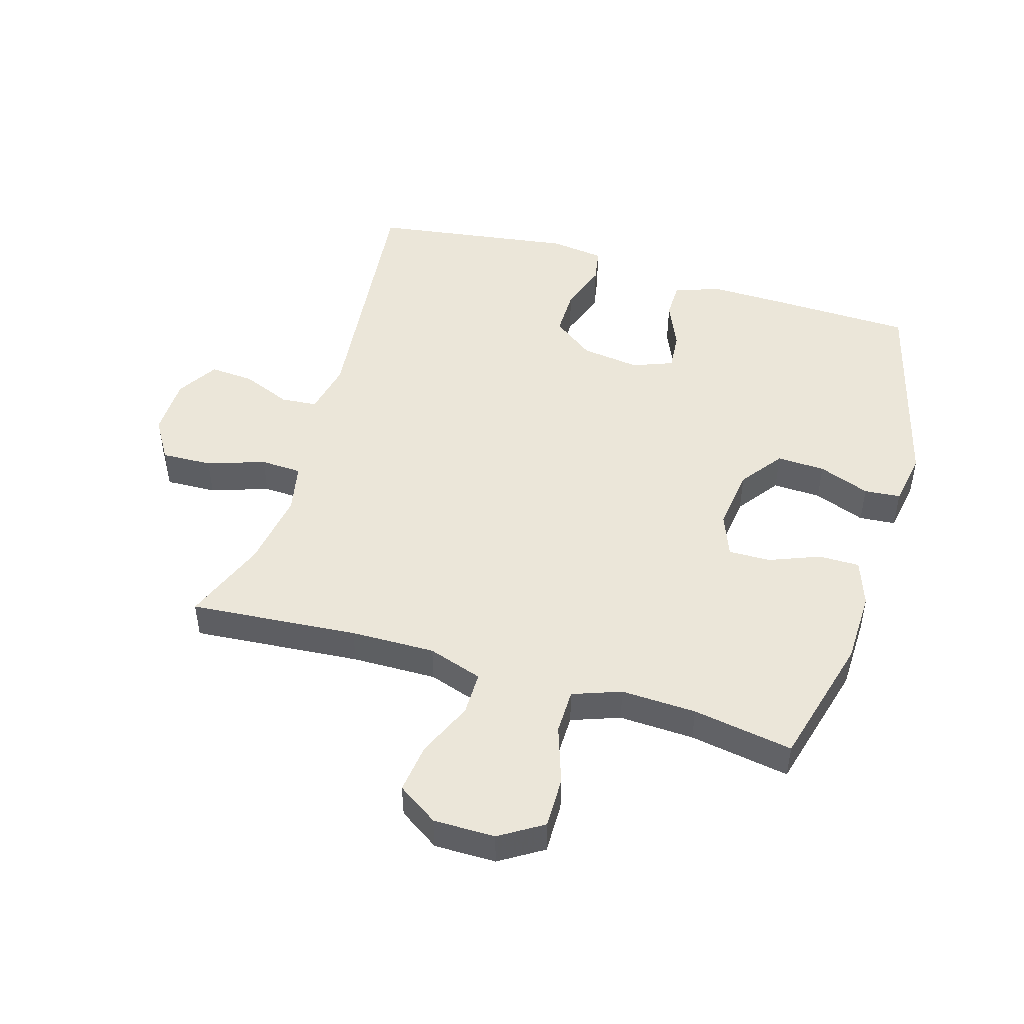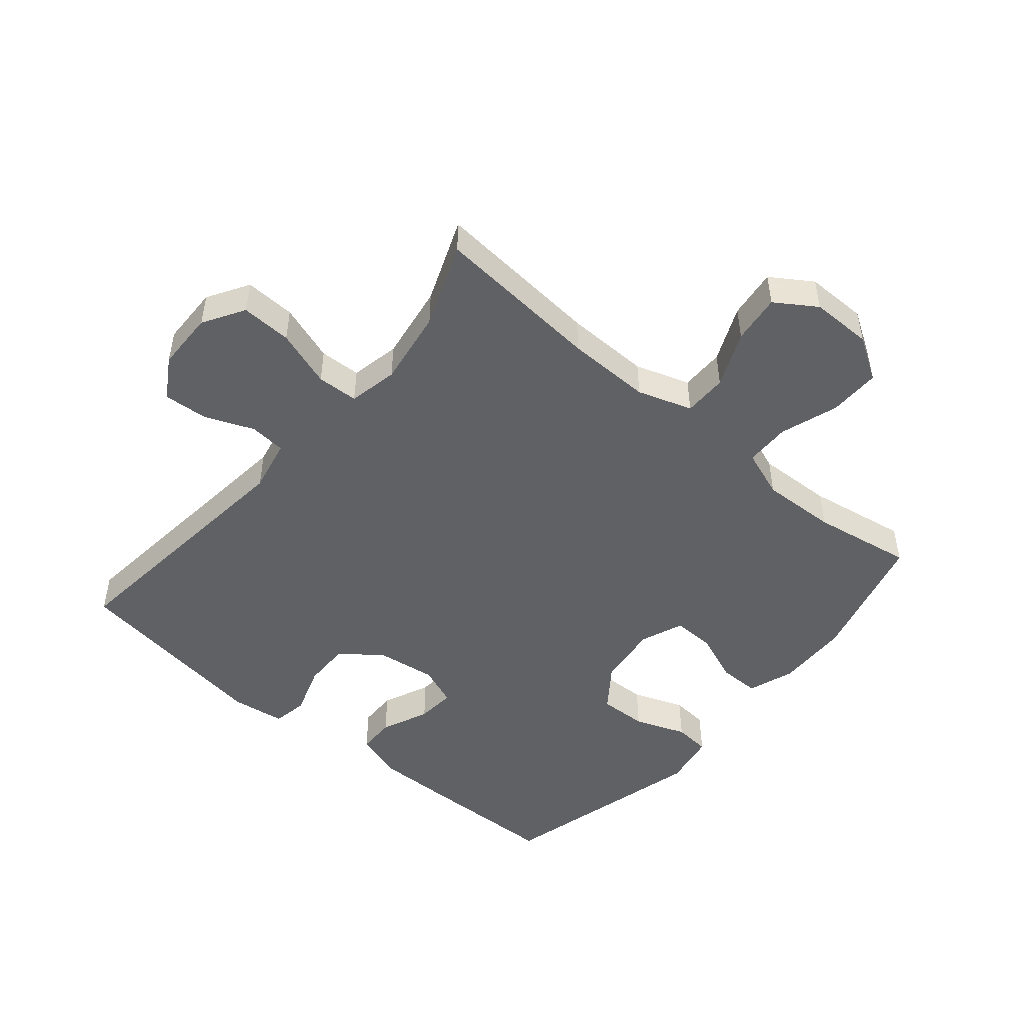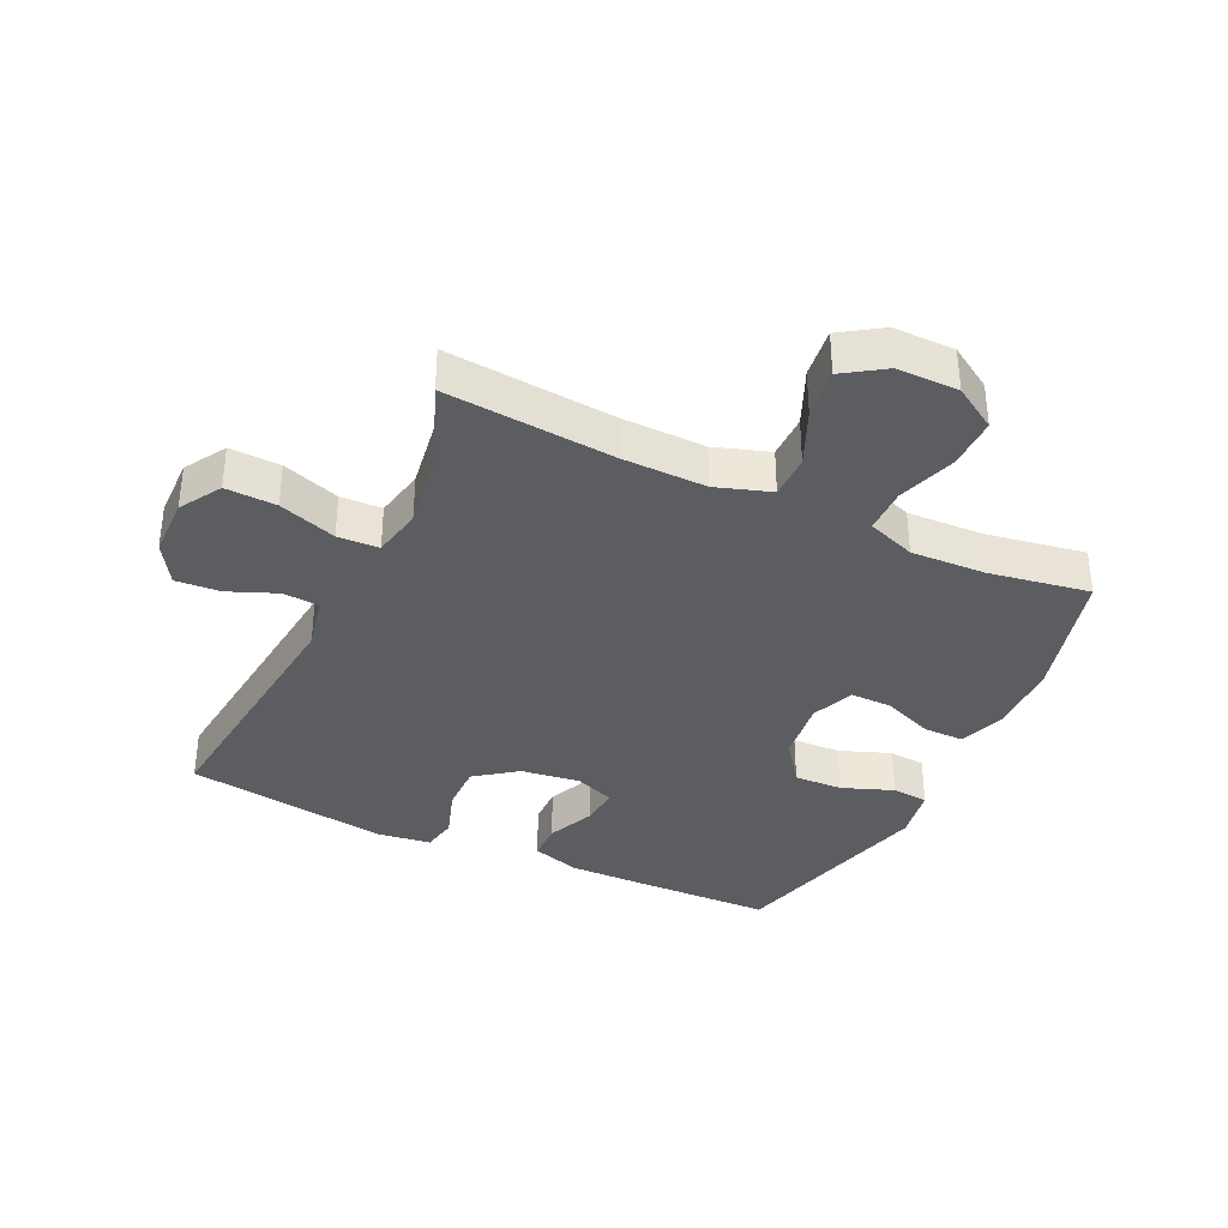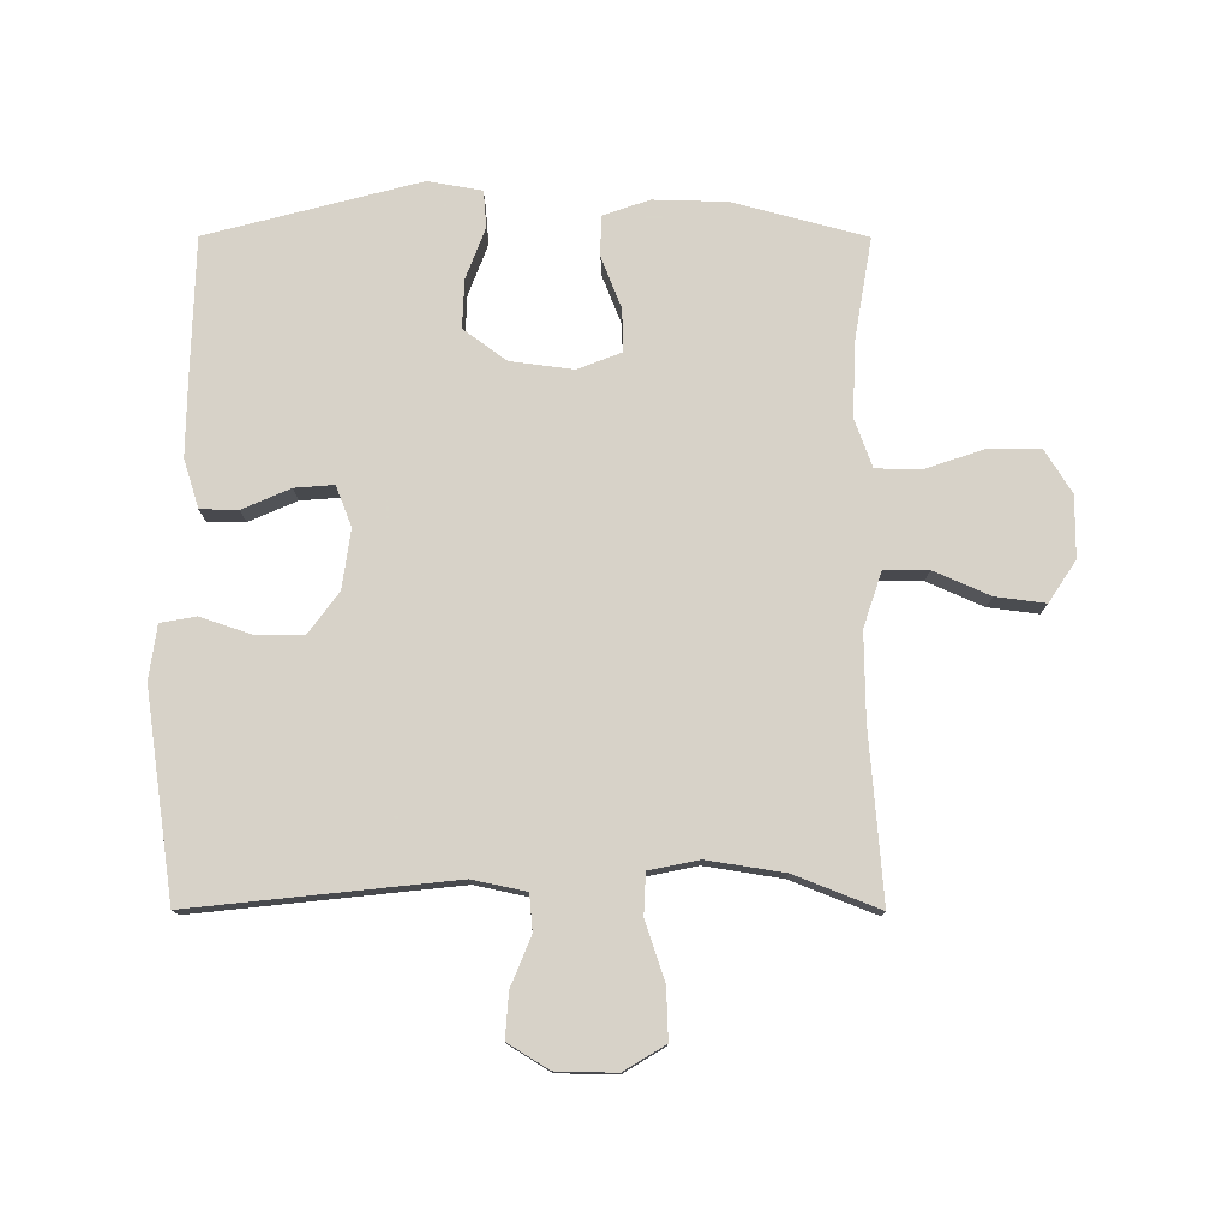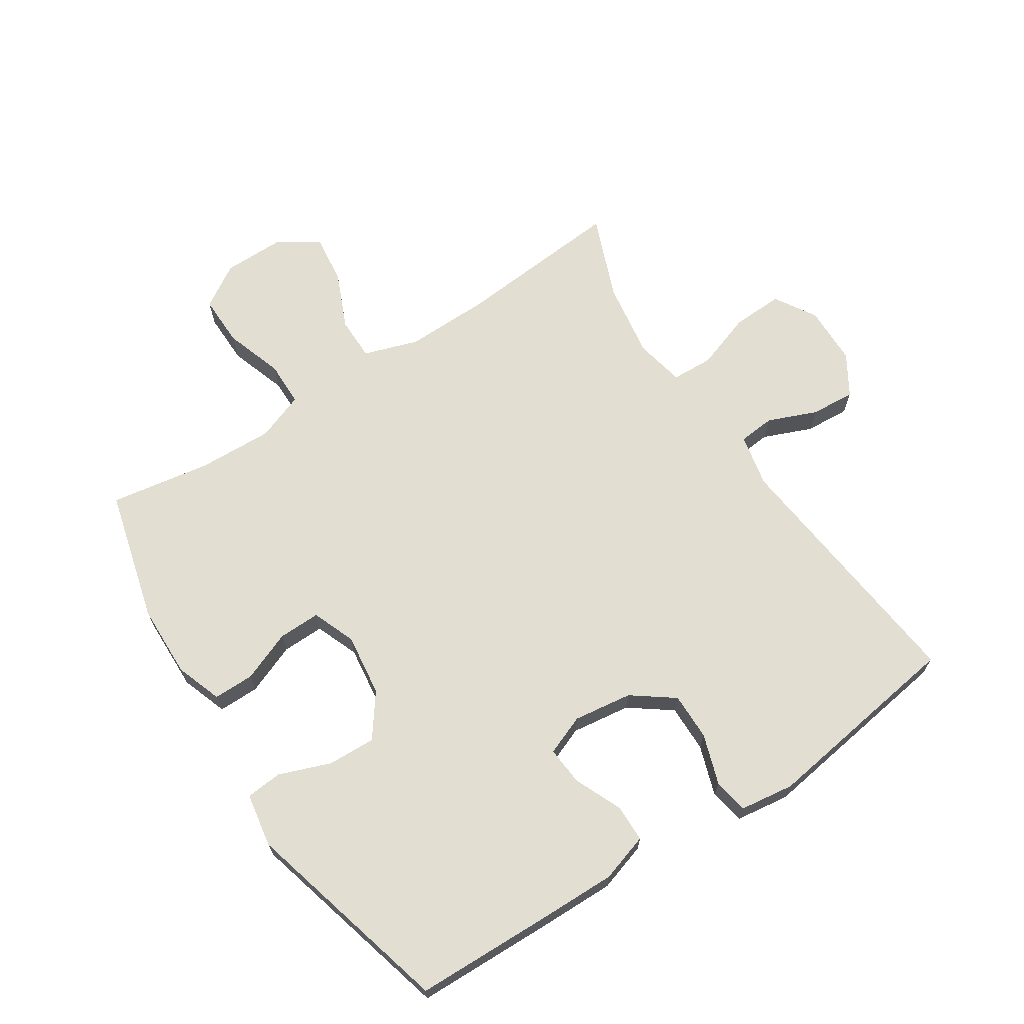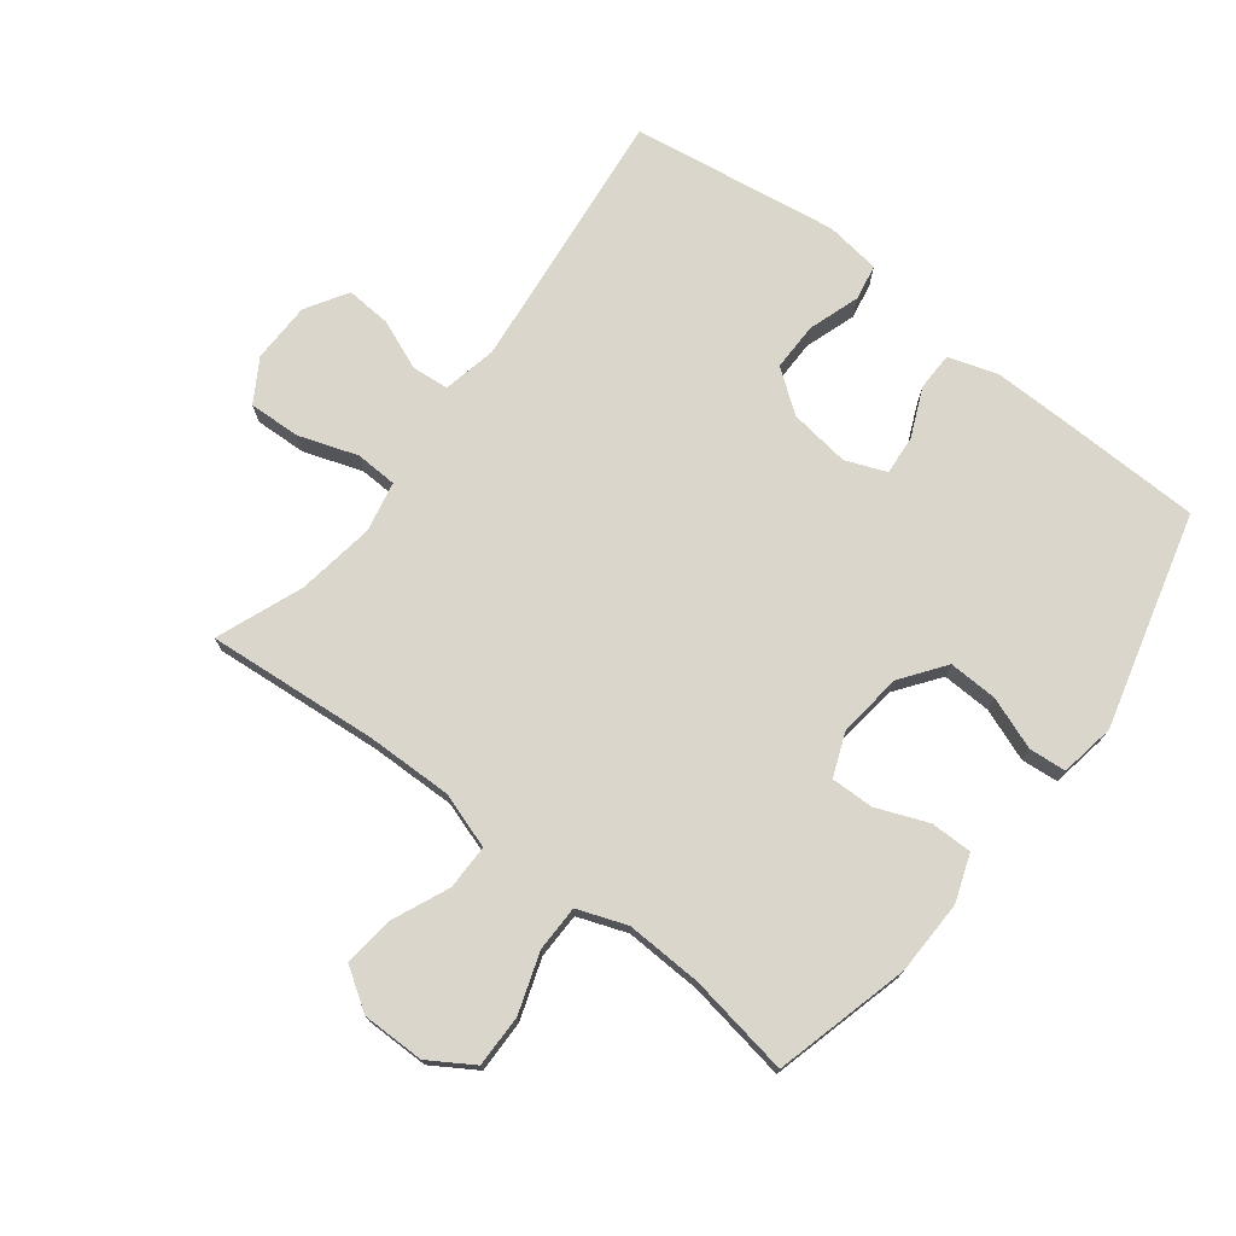
<metadata>
{"format":"obj","ext":"obj","renderer":"f3d","projection":"perspective","resolution":1024,"background":"white","views":[{"elev":48.1,"azim":16.6,"up":"+Y"},{"elev":-48.9,"azim":-40.2,"up":"+Y"},{"elev":-36.3,"azim":-25.4,"up":"+Y"},{"elev":77.3,"azim":-89.9,"up":"+Y"},{"elev":67.6,"azim":146.8,"up":"+Y"},{"elev":74.1,"azim":37.4,"up":"+Y"}]}
</metadata>
<code>
v -0.5 0.07 0.5
v -0.231 0.07 0.478
v -0.096 0.07 0.476
v -0.009 0.07 0.505
v -0.009 0.07 0.575
v -0.048 0.07 0.664
v -0.058 0.07 0.743
v 0.007 0.07 0.786
v 0.105 0.07 0.786
v 0.174 0.07 0.743
v 0.173 0.07 0.661
v 0.142 0.07 0.568
v 0.143 0.07 0.496
v 0.22 0.07 0.468
v 0.34 0.07 0.473
v 0.5 0.07 0.5
v 0.556 0.07 0.289
v 0.559 0.07 0.172
v 0.533 0.07 0.098
v 0.468 0.07 0.098
v 0.387 0.07 0.13
v 0.32 0.07 0.131
v 0.293 0.07 0.062
v 0.306 0.07 -0.038
v 0.356 0.07 -0.106
v 0.433 0.07 -0.103
v 0.515 0.07 -0.072
v 0.573 0.07 -0.077
v 0.588 0.07 -0.163
v 0.5 0.07 -0.5
v 0.277 0.07 -0.506
v 0.157 0.07 -0.508
v 0.08 0.07 -0.484
v 0.079 0.07 -0.424
v 0.112 0.07 -0.348
v 0.117 0.07 -0.286
v 0.053 0.07 -0.261
v -0.041 0.07 -0.274
v -0.107 0.07 -0.323
v -0.106 0.07 -0.399
v -0.079 0.07 -0.479
v -0.089 0.07 -0.535
v -0.175 0.07 -0.547
v -0.5 0.07 -0.5
v -0.456 0.07 -0.084
v -0.474 0.07 0.001
v -0.532 0.07 0.006
v -0.61 0.07 -0.026
v -0.681 0.07 -0.031
v -0.721 0.07 0.034
v -0.723 0.07 0.129
v -0.683 0.07 0.195
v -0.602 0.07 0.192
v -0.51 0.07 0.161
v -0.444 0.07 0.164
v -0.428 0.07 0.243
v -0.447 0.07 0.365
v -0.5 0 0.5
v -0.231 0 0.478
v -0.096 0 0.476
v -0.009 0 0.505
v -0.009 0 0.575
v -0.048 0 0.664
v -0.058 0 0.743
v 0.007 0 0.786
v 0.105 0 0.786
v 0.174 0 0.743
v 0.173 0 0.661
v 0.142 0 0.568
v 0.143 0 0.496
v 0.22 0 0.468
v 0.34 0 0.473
v 0.5 0 0.5
v 0.556 0 0.289
v 0.559 0 0.172
v 0.533 0 0.098
v 0.468 0 0.098
v 0.387 0 0.13
v 0.32 0 0.131
v 0.293 0 0.062
v 0.306 0 -0.038
v 0.356 0 -0.106
v 0.433 0 -0.103
v 0.515 0 -0.072
v 0.573 0 -0.077
v 0.588 0 -0.163
v 0.5 0 -0.5
v 0.277 0 -0.506
v 0.157 0 -0.508
v 0.08 0 -0.484
v 0.079 0 -0.424
v 0.112 0 -0.348
v 0.117 0 -0.286
v 0.053 0 -0.261
v -0.041 0 -0.274
v -0.107 0 -0.323
v -0.106 0 -0.399
v -0.079 0 -0.479
v -0.089 0 -0.535
v -0.175 0 -0.547
v -0.5 0 -0.5
v -0.456 0 -0.084
v -0.474 0 0.001
v -0.532 0 0.006
v -0.61 0 -0.026
v -0.681 0 -0.031
v -0.721 0 0.034
v -0.723 0 0.129
v -0.683 0 0.195
v -0.602 0 0.192
v -0.51 0 0.161
v -0.444 0 0.164
v -0.428 0 0.243
v -0.447 0 0.365
f 52 53 54
f 51 52 54
f 50 51 54
f 49 50 54
f 48 49 54
f 47 48 54
f 46 47 54 55
f 45 46 55 56
f 43 44 45
f 42 43 45
f 41 42 45
f 40 41 45
f 39 40 45 56
f 33 34 35
f 32 33 35
f 31 32 35
f 30 31 35
f 29 30 35
f 28 29 35
f 27 28 35
f 26 27 35
f 25 26 35 36
f 24 25 36 37
f 19 20 21
f 18 19 21
f 17 18 21
f 16 17 21
f 15 16 21
f 14 15 21 22
f 13 14 22 23
f 10 11 12
f 9 10 12
f 8 9 12
f 7 8 12
f 6 7 12
f 5 6 12
f 4 5 12 13
f 24 37 38
f 23 24 38
f 13 23 38
f 4 13 38
f 3 4 38
f 39 56 57
f 38 39 57
f 3 38 57
f 2 3 57
f 1 2 57
f 111 110 109
f 111 109 108
f 111 108 107
f 111 107 106
f 111 106 105
f 111 105 104
f 112 111 104 103
f 113 112 103 102
f 102 101 100
f 102 100 99
f 102 99 98
f 102 98 97
f 113 102 97 96
f 92 91 90
f 92 90 89
f 92 89 88
f 92 88 87
f 92 87 86
f 92 86 85
f 92 85 84
f 92 84 83
f 93 92 83 82
f 94 93 82 81
f 78 77 76
f 78 76 75
f 78 75 74
f 78 74 73
f 78 73 72
f 79 78 72 71
f 80 79 71 70
f 69 68 67
f 69 67 66
f 69 66 65
f 69 65 64
f 69 64 63
f 69 63 62
f 70 69 62 61
f 95 94 81
f 95 81 80
f 95 80 70
f 95 70 61
f 95 61 60
f 114 113 96
f 114 96 95
f 114 95 60
f 114 60 59
f 114 59 58
f 1 58 59 2
f 2 59 60 3
f 3 60 61 4
f 4 61 62 5
f 5 62 63 6
f 6 63 64 7
f 7 64 65 8
f 8 65 66 9
f 9 66 67 10
f 10 67 68 11
f 11 68 69 12
f 12 69 70 13
f 13 70 71 14
f 14 71 72 15
f 15 72 73 16
f 16 73 74 17
f 17 74 75 18
f 18 75 76 19
f 19 76 77 20
f 20 77 78 21
f 21 78 79 22
f 22 79 80 23
f 23 80 81 24
f 24 81 82 25
f 25 82 83 26
f 26 83 84 27
f 27 84 85 28
f 28 85 86 29
f 29 86 87 30
f 30 87 88 31
f 31 88 89 32
f 32 89 90 33
f 33 90 91 34
f 34 91 92 35
f 35 92 93 36
f 36 93 94 37
f 37 94 95 38
f 38 95 96 39
f 39 96 97 40
f 40 97 98 41
f 41 98 99 42
f 42 99 100 43
f 43 100 101 44
f 44 101 102 45
f 45 102 103 46
f 46 103 104 47
f 47 104 105 48
f 48 105 106 49
f 49 106 107 50
f 50 107 108 51
f 51 108 109 52
f 52 109 110 53
f 53 110 111 54
f 54 111 112 55
f 55 112 113 56
f 56 113 114 57
f 57 114 58 1

</code>
